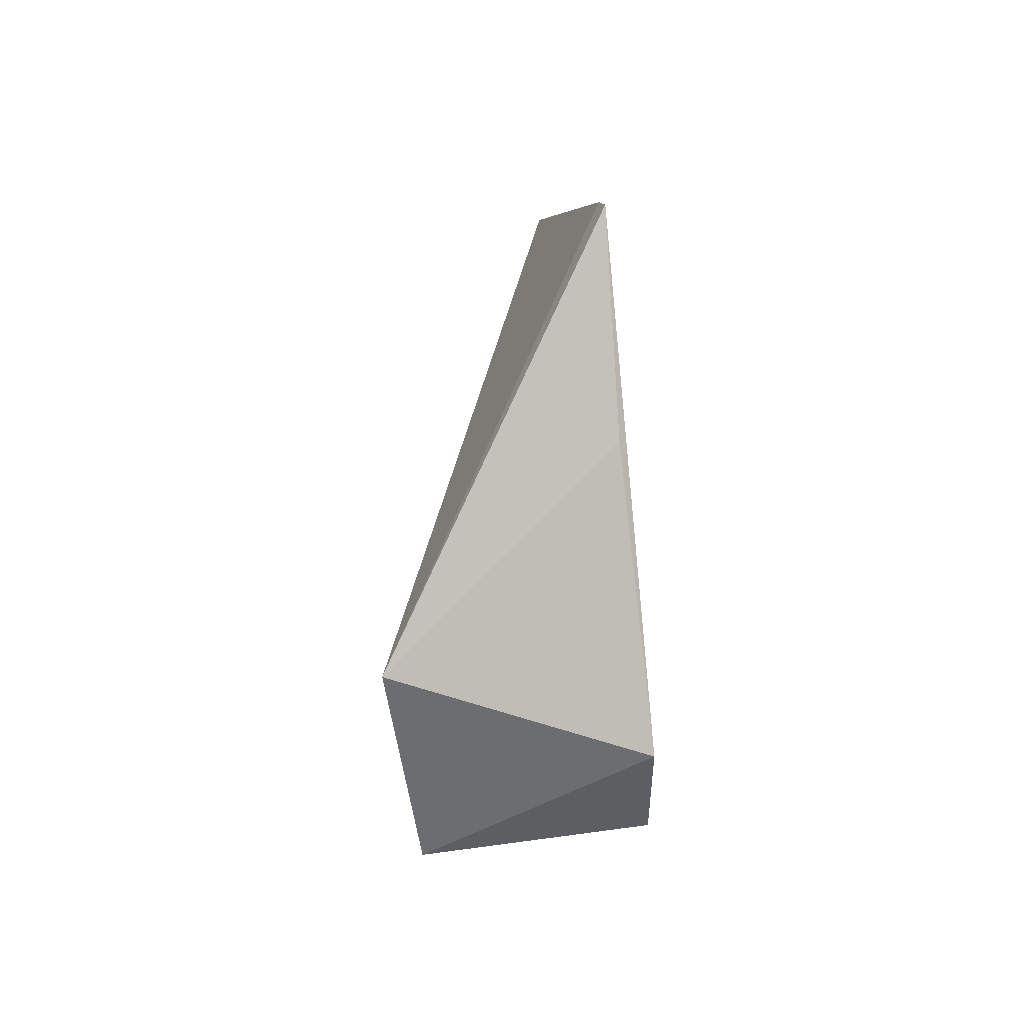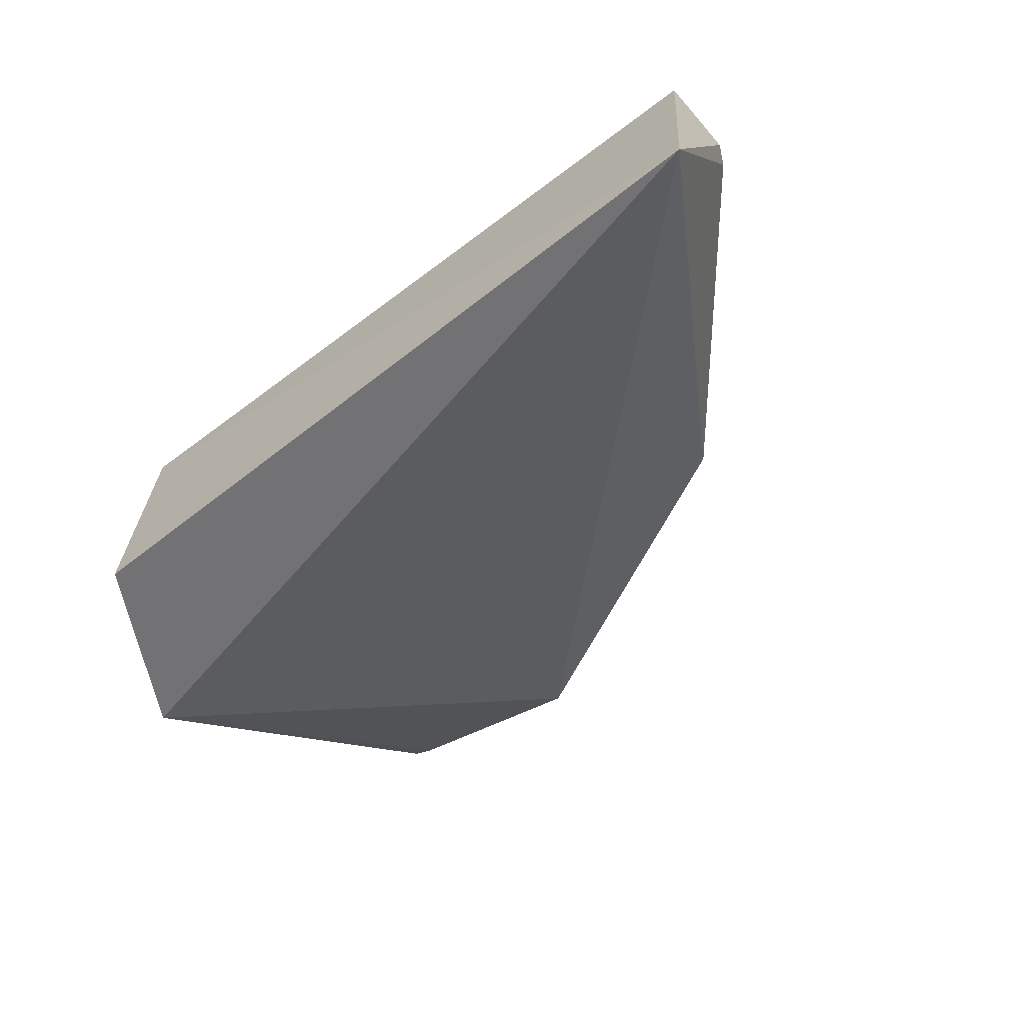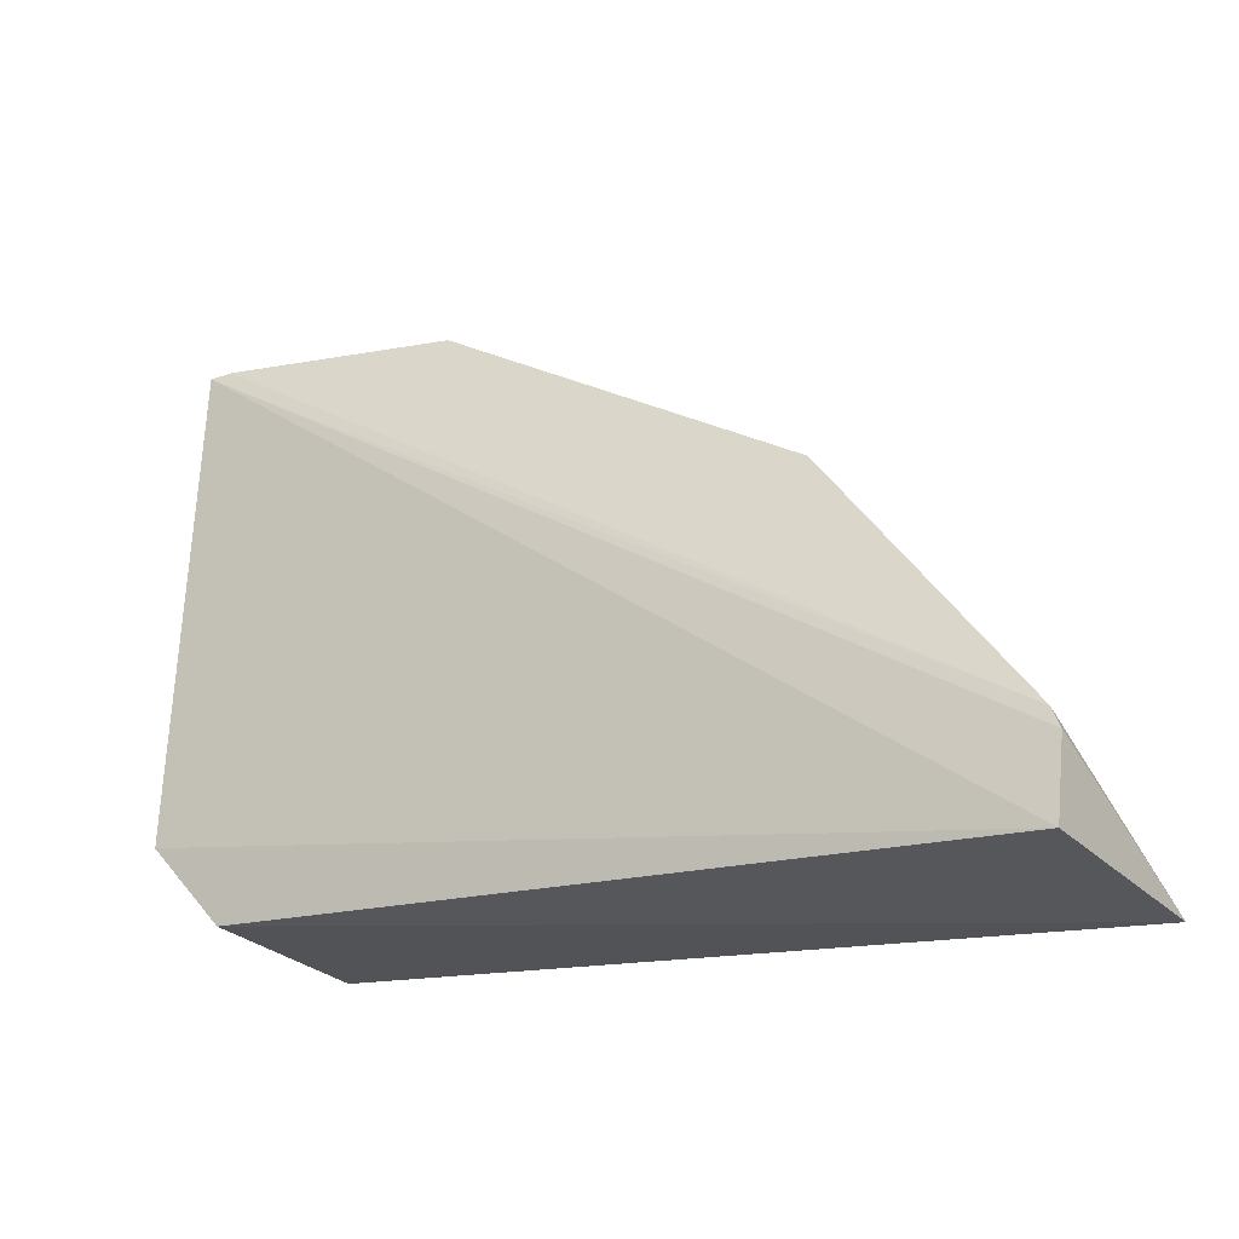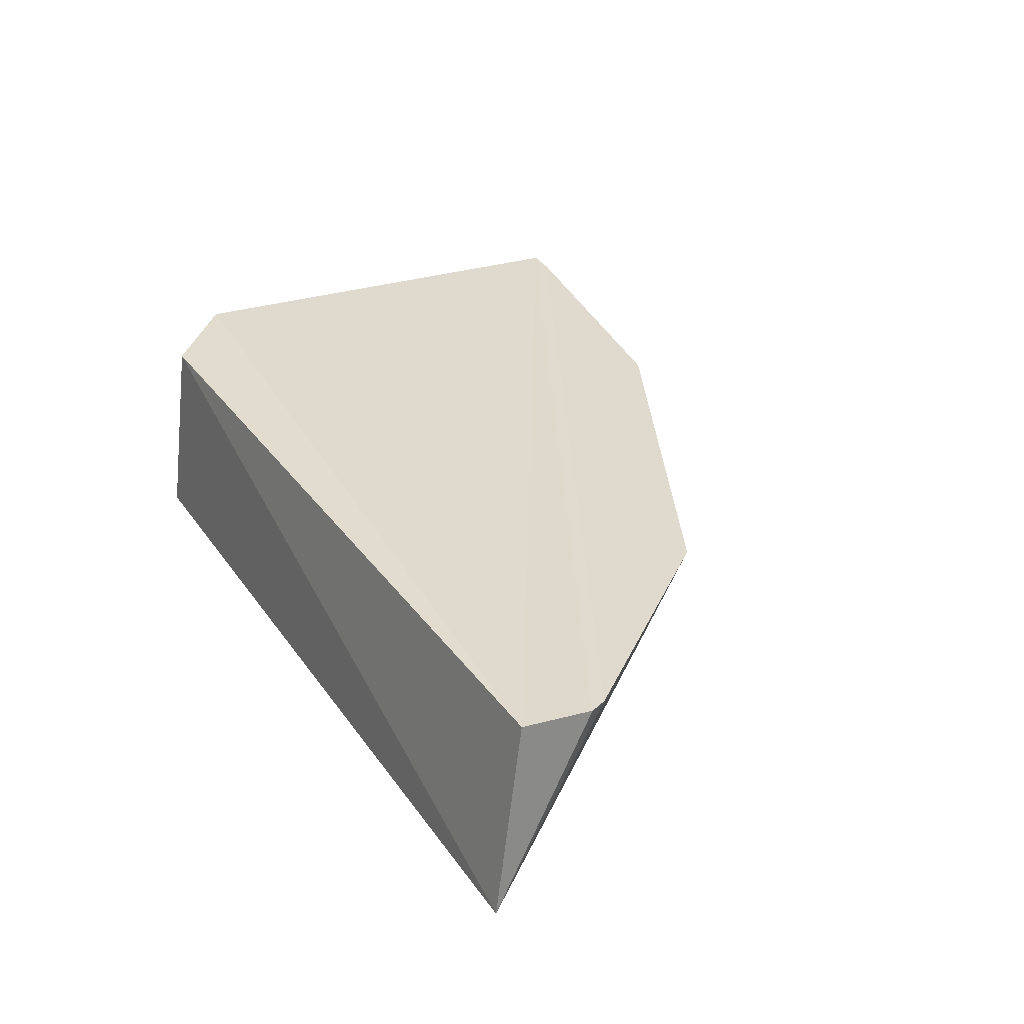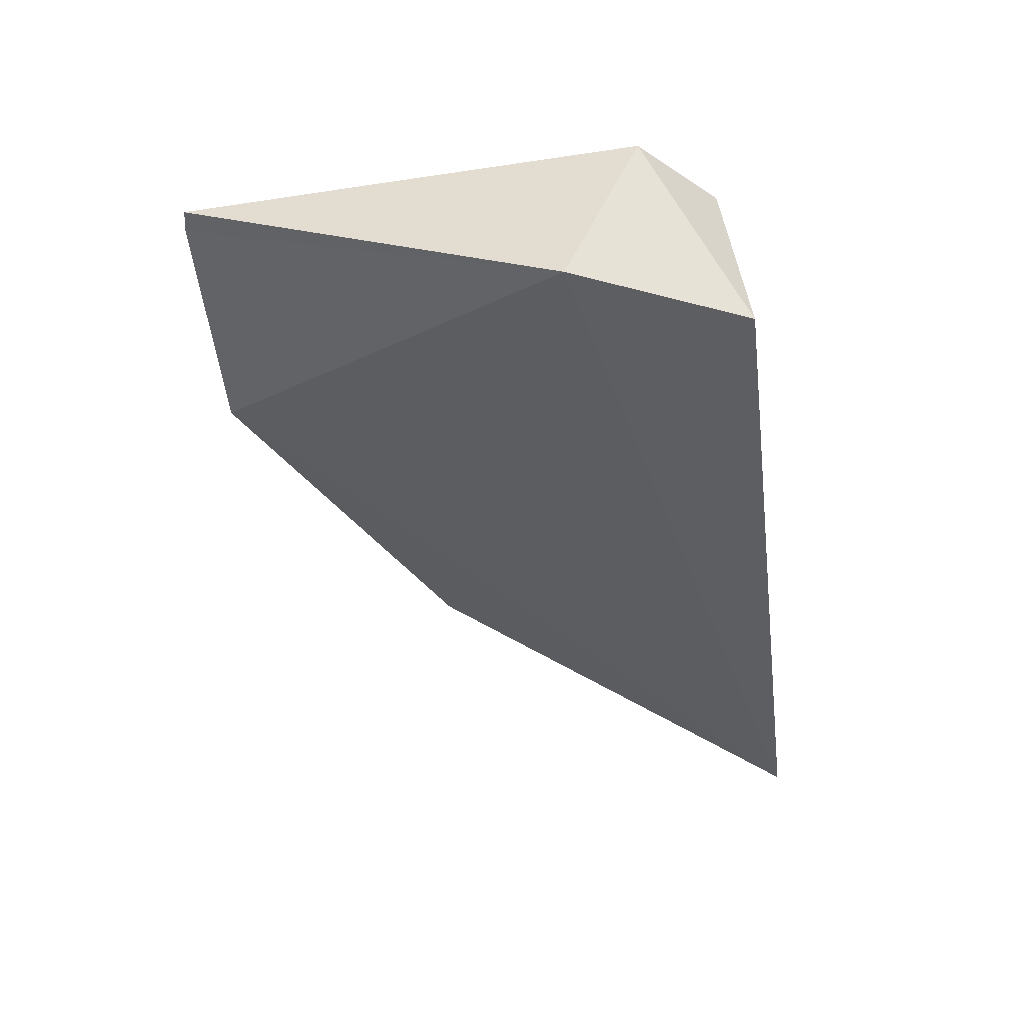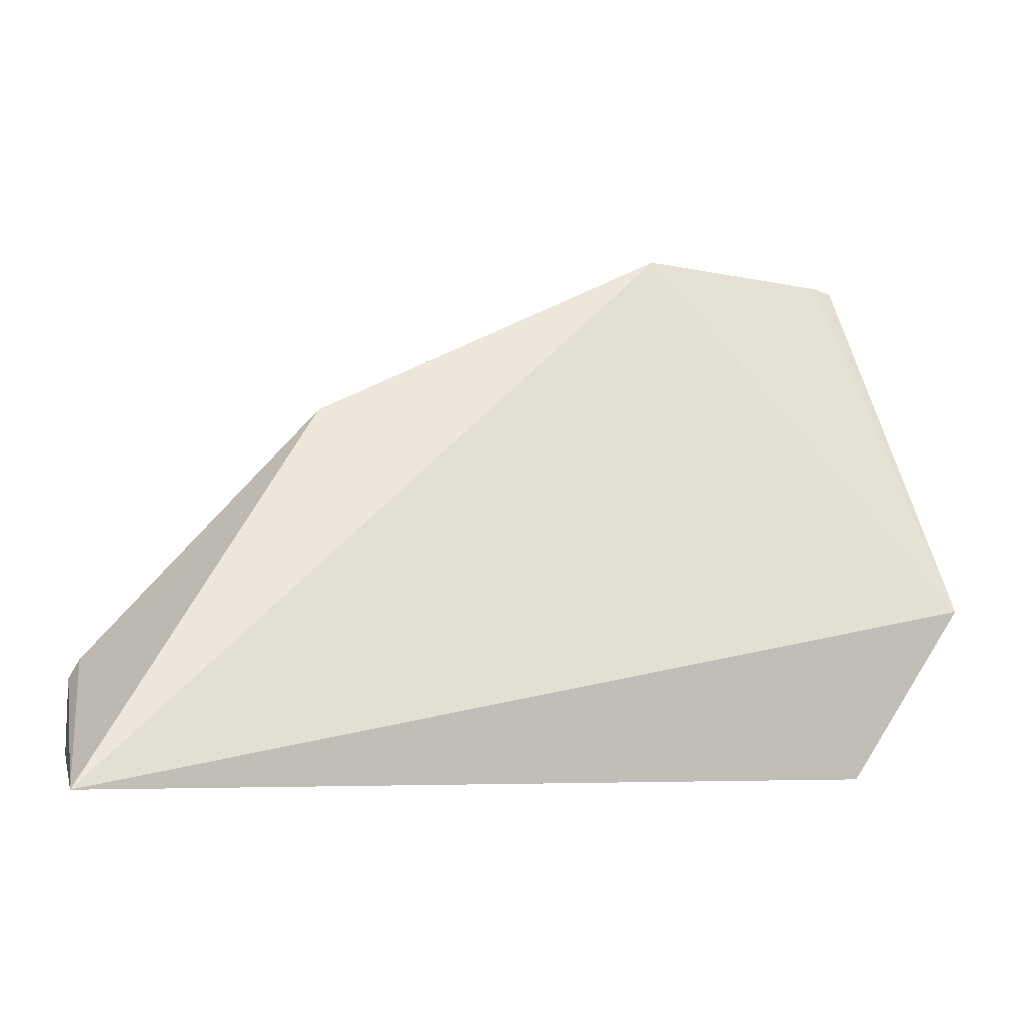
<metadata>
{"format":"obj","ext":"obj","renderer":"f3d","projection":"perspective","resolution":1024,"background":"white","views":[{"elev":4.6,"azim":-91.0,"up":"+Y"},{"elev":-49.2,"azim":40.6,"up":"+Z"},{"elev":-16.9,"azim":32.0,"up":"+Y"},{"elev":34.3,"azim":58.9,"up":"+Z"},{"elev":-41.4,"azim":-83.6,"up":"+Z"},{"elev":-9.1,"azim":160.3,"up":"+Y"}]}
</metadata>
<code>
v 0.1523 -0.2513 -0.1022
v 0.1443 -0.2356 -0.02545
v -0.164 -0.2445 -0.1026
v -0.1904 -0.02289 -0.04176
v 0.05224 -0.09692 -0.05764
v -0.1594 -0.2354 -0.02416
v -0.2058 -0.1755 -0.1144
v 0.1409 -0.1986 -0.03218
v -0.1899 -0.205 -0.02471
v -0.09434 -0.02207 -0.06026
v 0.1448 -0.2062 -0.03052
v -0.1921 -0.09988 -0.03692
v -0.182 -0.02156 -0.04342
f 6 1 2
f 6 3 1
f 7 1 3
f 8 1 5
f 9 6 2
f 9 2 4
f 9 7 3
f 9 3 6
f 10 5 1
f 10 1 7
f 10 8 5
f 11 2 1
f 11 1 8
f 11 8 4
f 11 4 2
f 12 9 4
f 12 4 7
f 12 7 9
f 13 10 7
f 13 7 4
f 13 4 8
f 13 8 10

</code>
